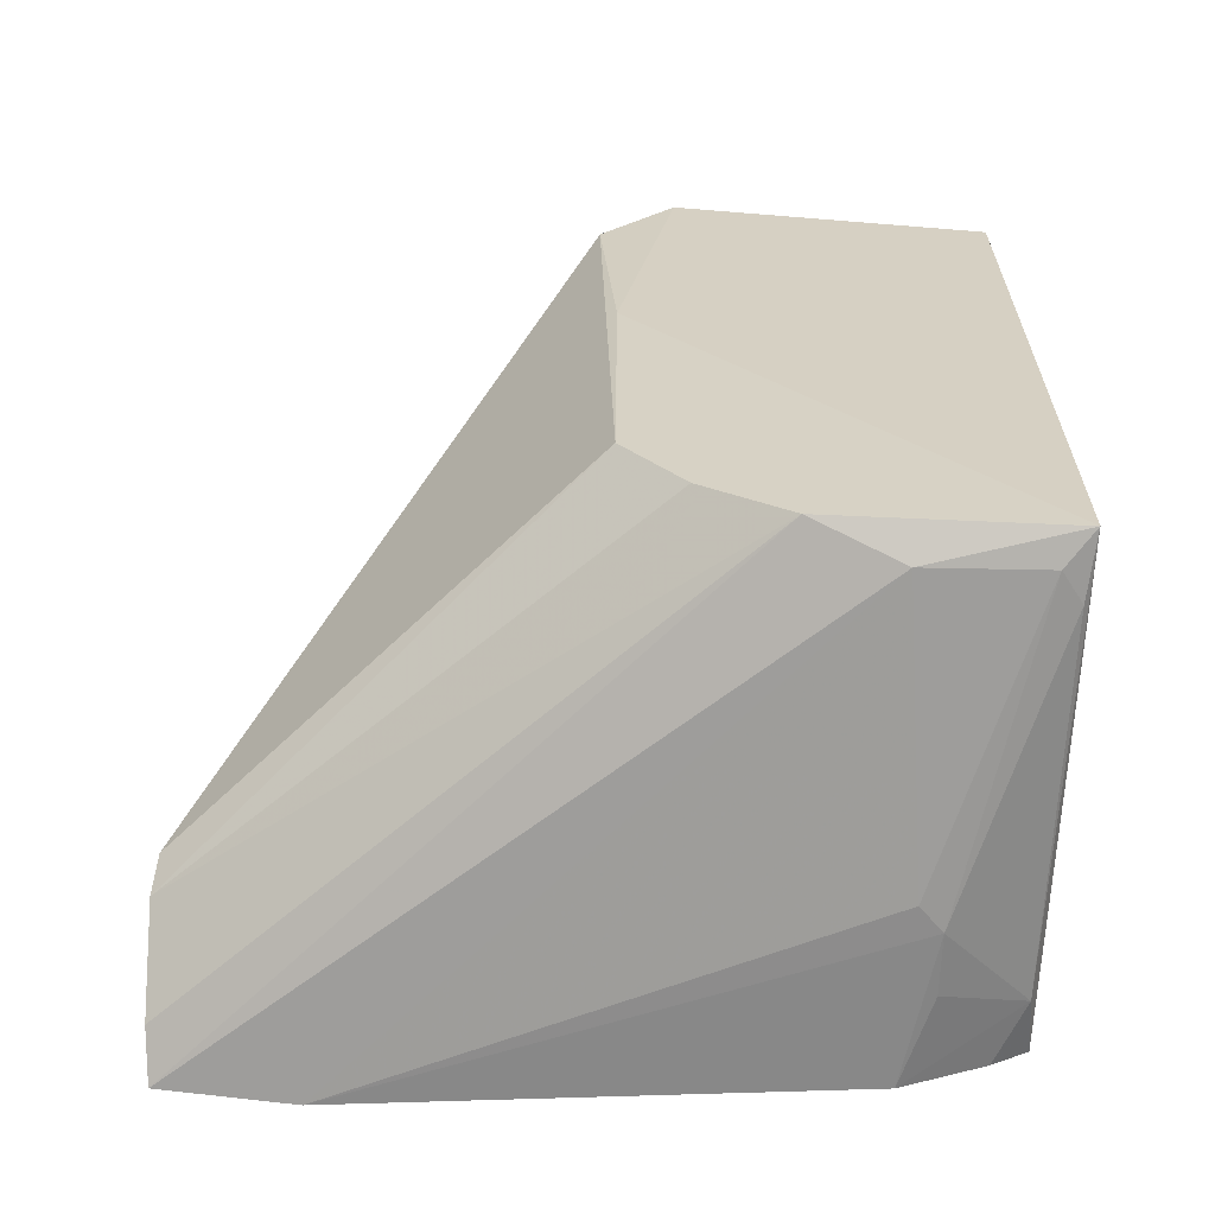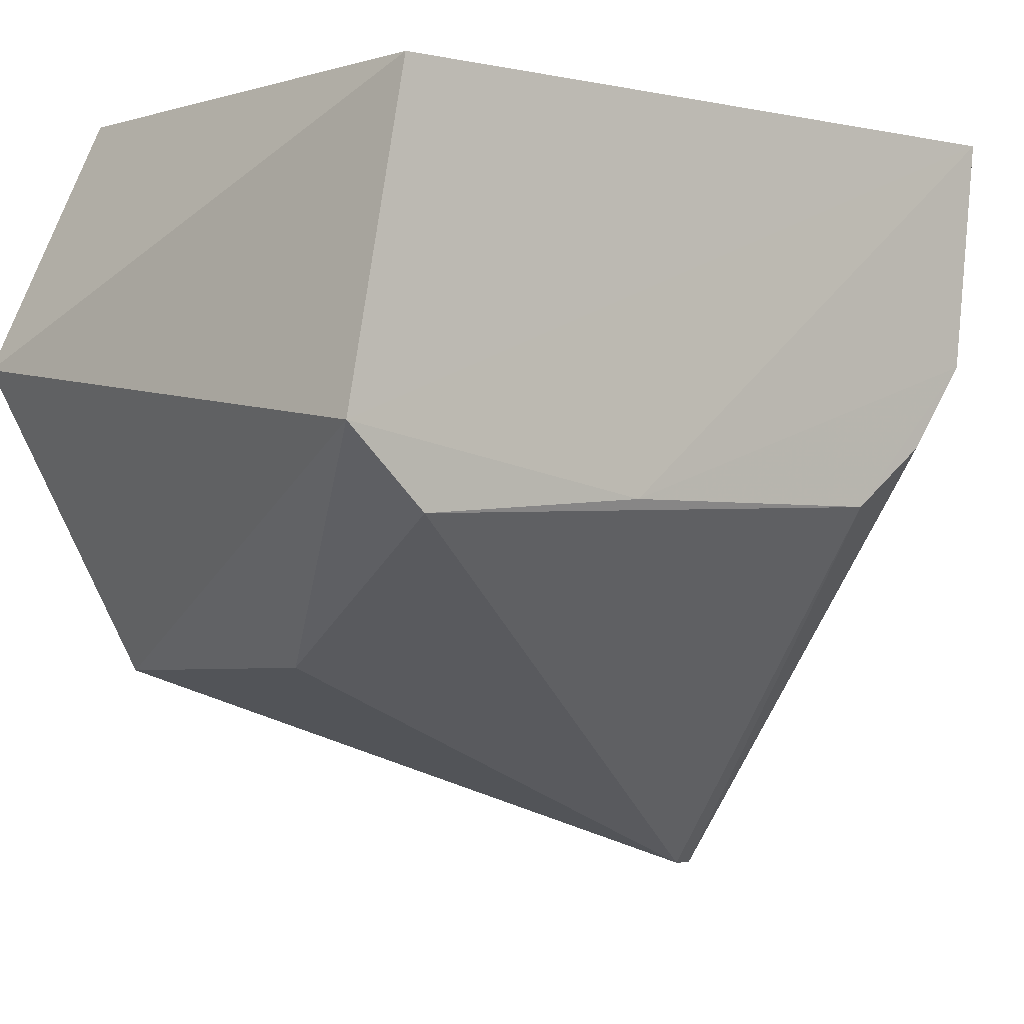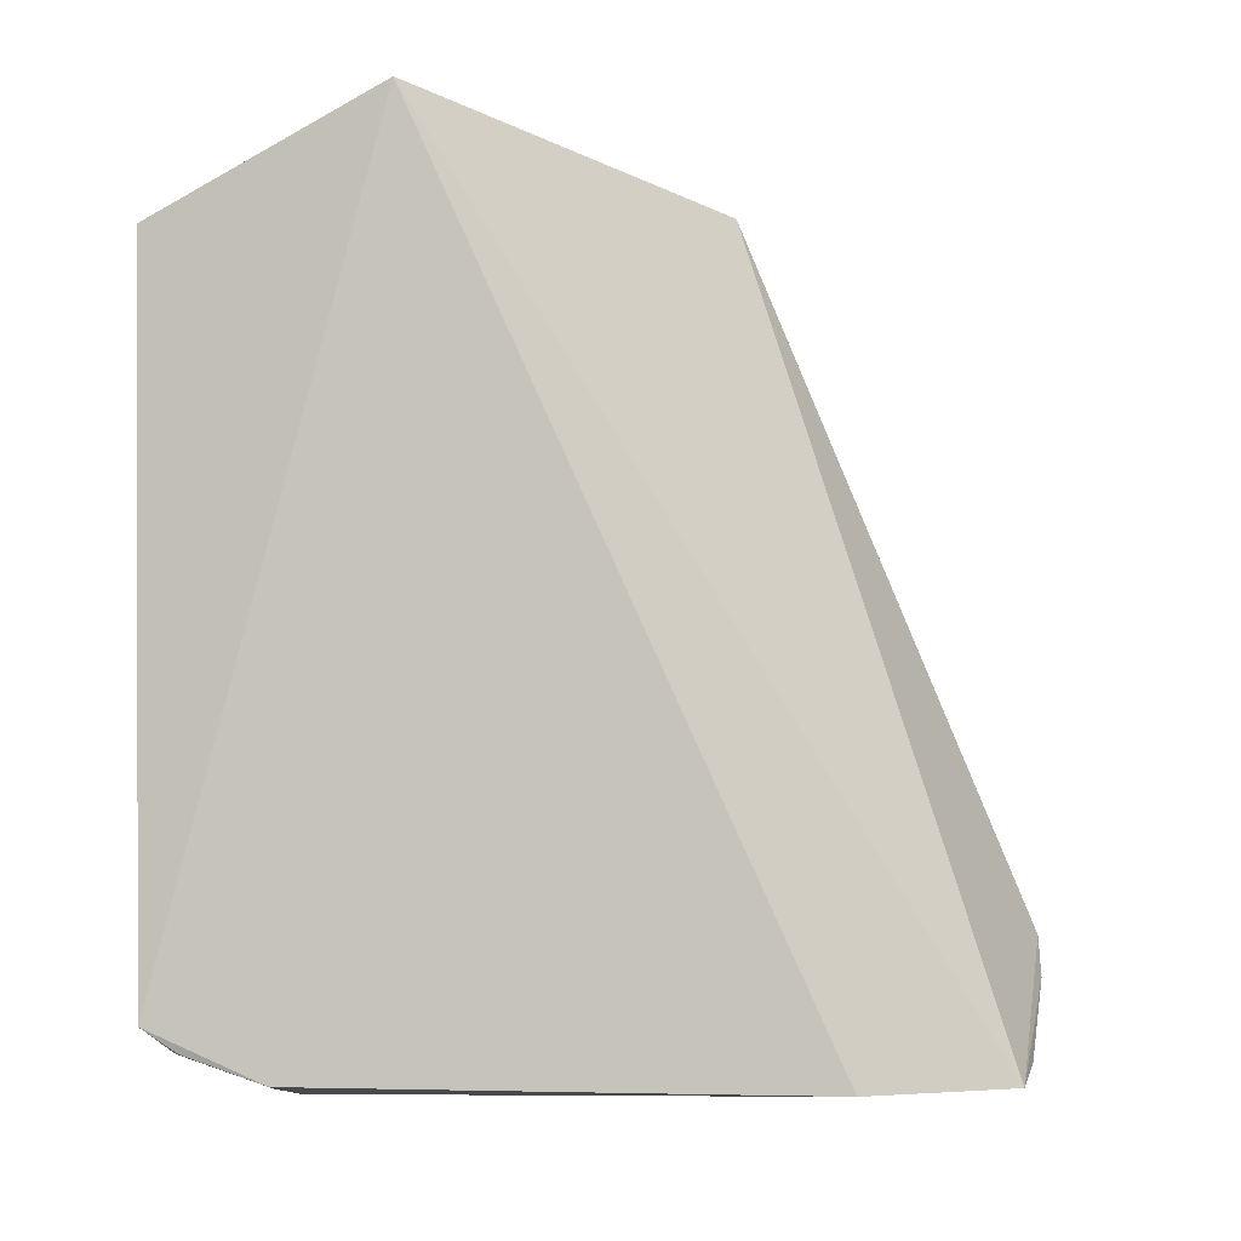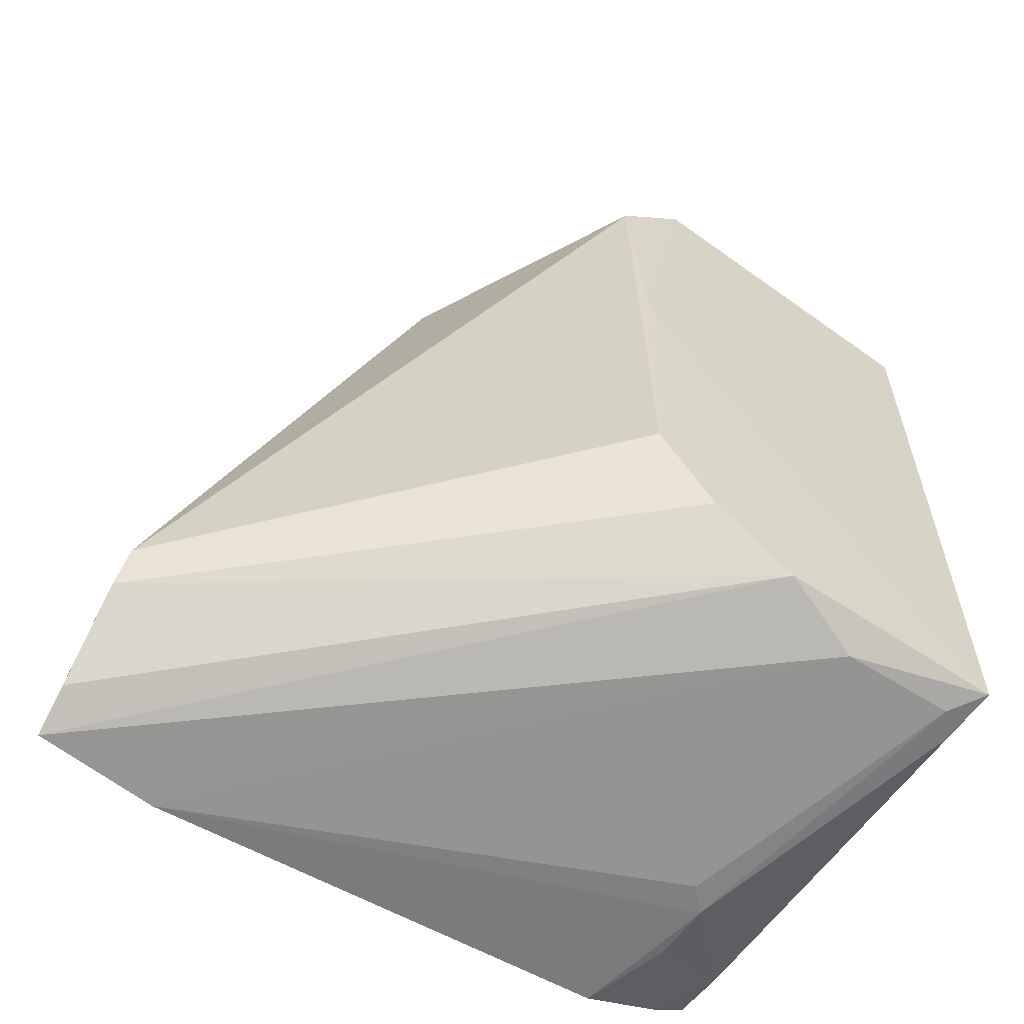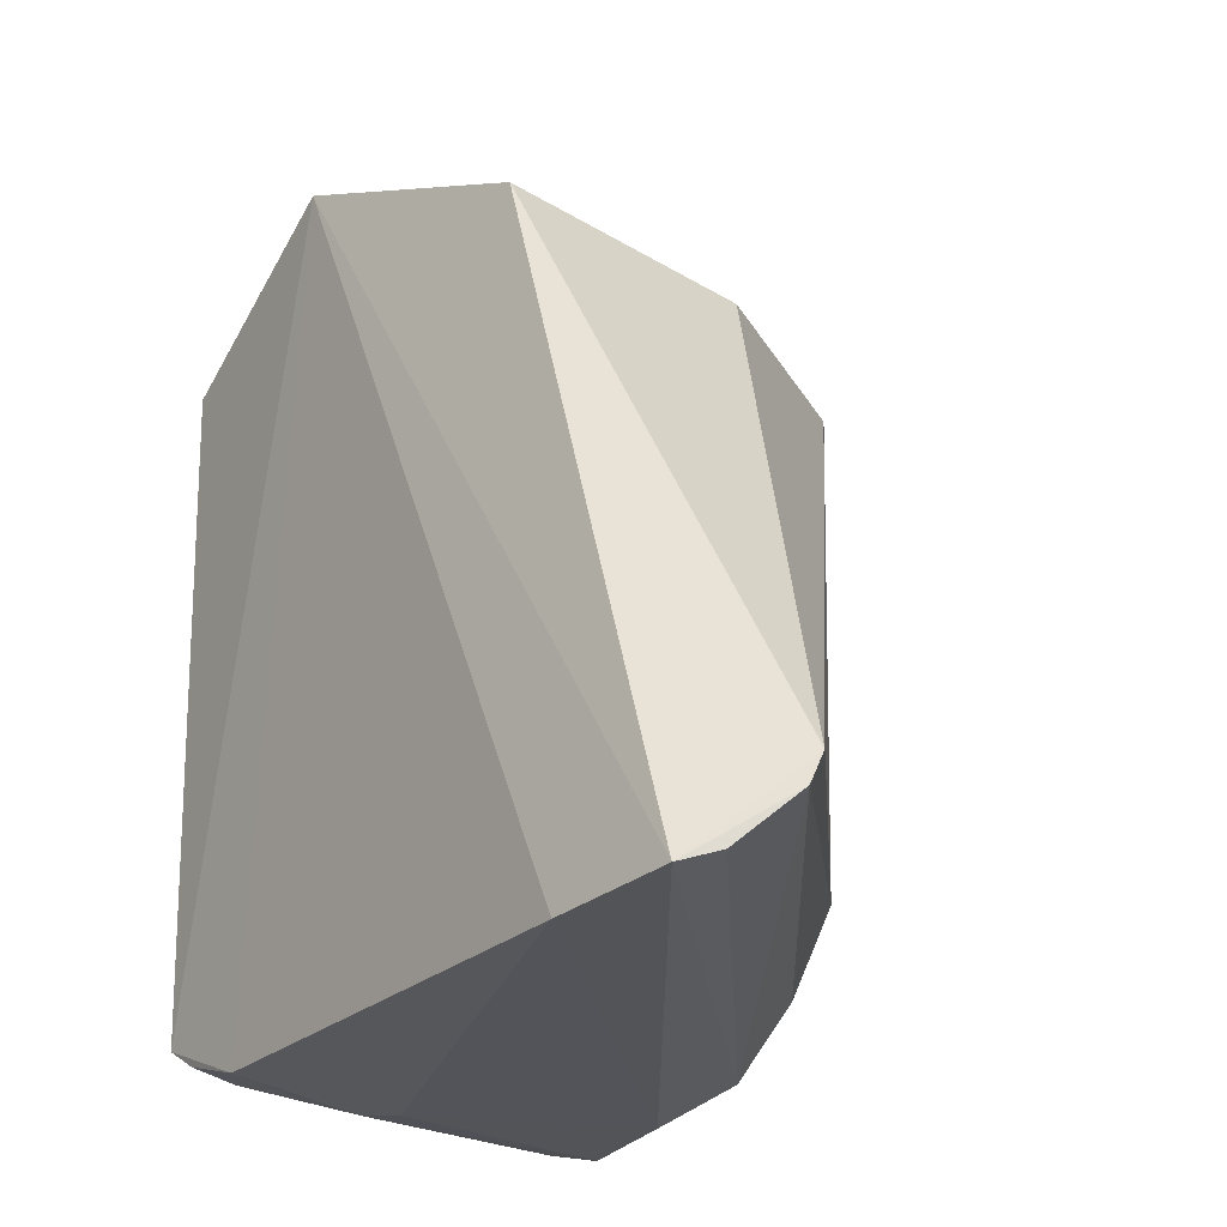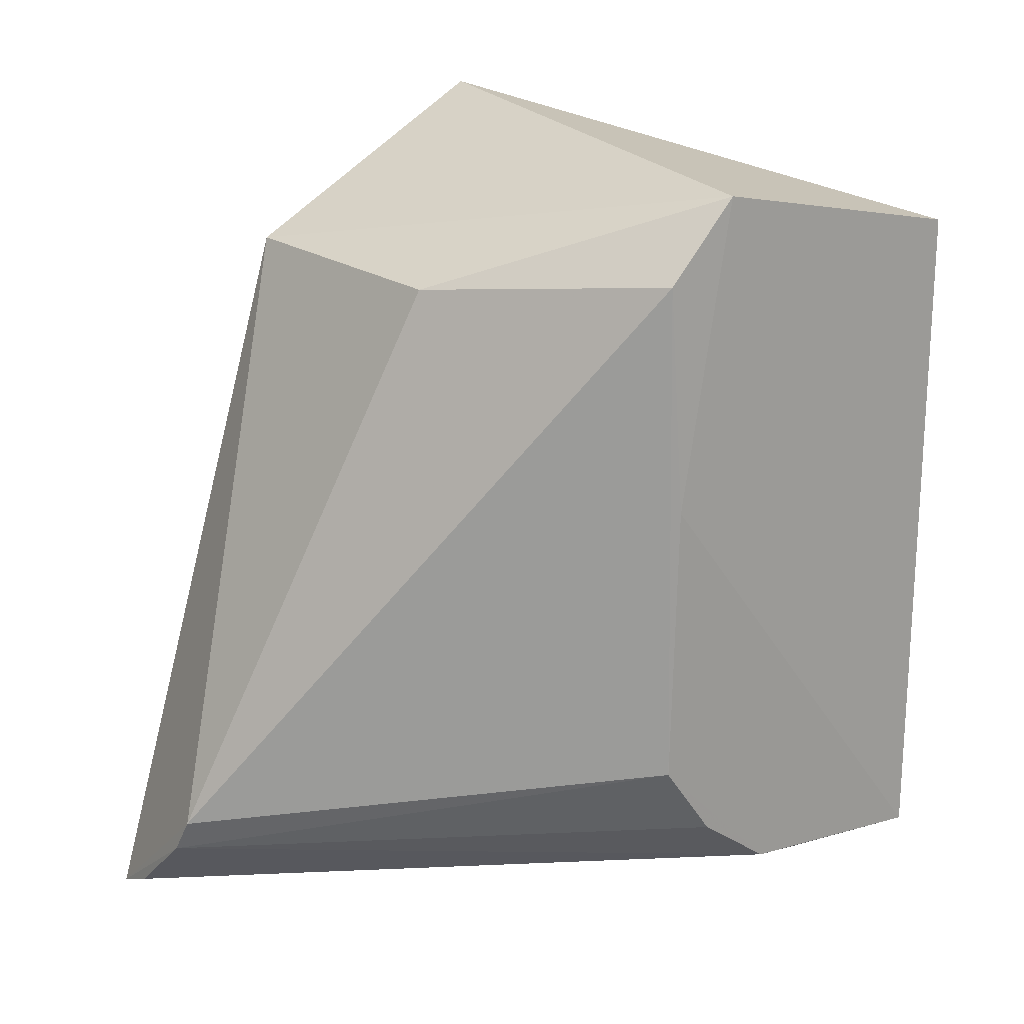
<metadata>
{"format":"obj","ext":"obj","renderer":"f3d","projection":"perspective","resolution":1024,"background":"white","views":[{"elev":-63.8,"azim":89.3,"up":"+Z"},{"elev":-1.4,"azim":51.7,"up":"+Y"},{"elev":-11.0,"azim":-76.3,"up":"+Z"},{"elev":-60.1,"azim":57.3,"up":"+Z"},{"elev":-27.5,"azim":-37.5,"up":"+Z"},{"elev":18.5,"azim":51.4,"up":"+Z"}]}
</metadata>
<code>
v -0.1633 -0.01935 -0.1506
v 0.005352 0.1937 -0.153
v 0.008848 0.1946 0.1796
v -0.2377 0.348 0.1537
v -0.2319 0.3374 -0.1865
v 0.007119 0.3429 -0.1927
v -0.2348 0.08723 0.1349
v 0.007417 0.1583 0.1402
v 0.008733 0.1661 0.02646
v 0.007576 0.3448 0.15
v -0.2353 -0.01893 -0.2127
v -0.2496 0.2295 0.2042
v -0.1044 0.09224 0.1287
v 0.005744 0.234 -0.1816
v 0.005525 0.165 -0.1146
v -0.1583 0.2947 -0.2121
v -0.2405 0.04288 -0.2157
v -0.0092 0.2746 -0.1955
v -0.173 -0.02116 -0.1681
v -0.2002 0.3341 -0.1964
v -0.2331 0.28 -0.2108
v -0.1458 0.2839 -0.2121
v -0.2118 -0.02034 -0.2024
v -0.02351 0.3391 -0.1963
v -0.2309 0.3198 -0.1976
v -0.1885 0.2943 -0.2107
v -0.008906 0.3295 -0.1971
f 6 5 4
f 9 6 3
f 9 3 8
f 10 6 4
f 10 3 6
f 11 1 7
f 12 7 3
f 12 11 7
f 12 4 5
f 12 10 4
f 12 3 10
f 13 7 1
f 13 1 8
f 13 8 3
f 13 3 7
f 14 6 9
f 15 9 8
f 15 8 1
f 15 14 9
f 15 2 14
f 17 11 12
f 18 14 11
f 18 6 14
f 18 11 17
f 19 14 2
f 19 1 11
f 19 15 1
f 19 2 15
f 20 5 6
f 21 17 12
f 21 12 5
f 21 16 17
f 22 18 17
f 22 17 16
f 23 19 11
f 23 11 14
f 23 14 19
f 24 20 6
f 24 16 20
f 25 21 5
f 25 5 20
f 25 20 21
f 26 21 20
f 26 20 16
f 26 16 21
f 27 6 18
f 27 18 22
f 27 24 6
f 27 22 16
f 27 16 24

</code>
